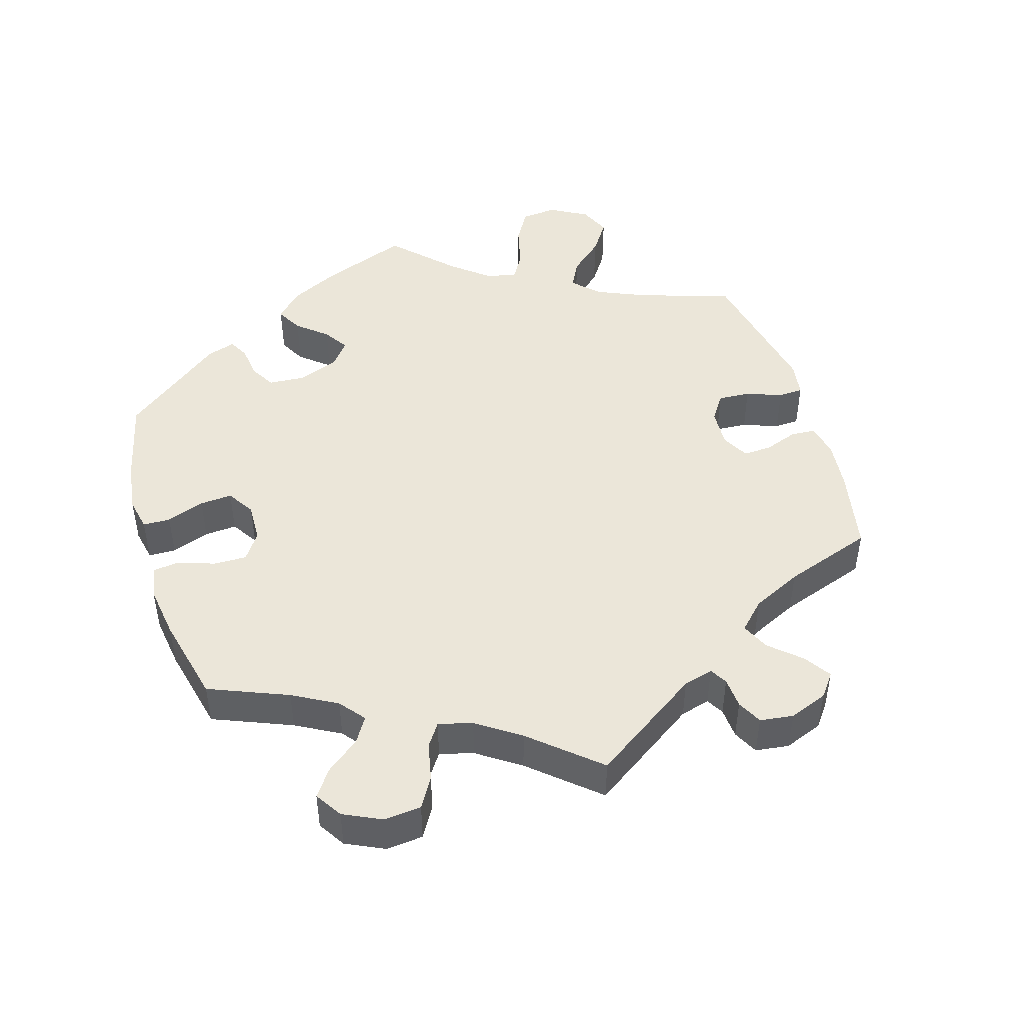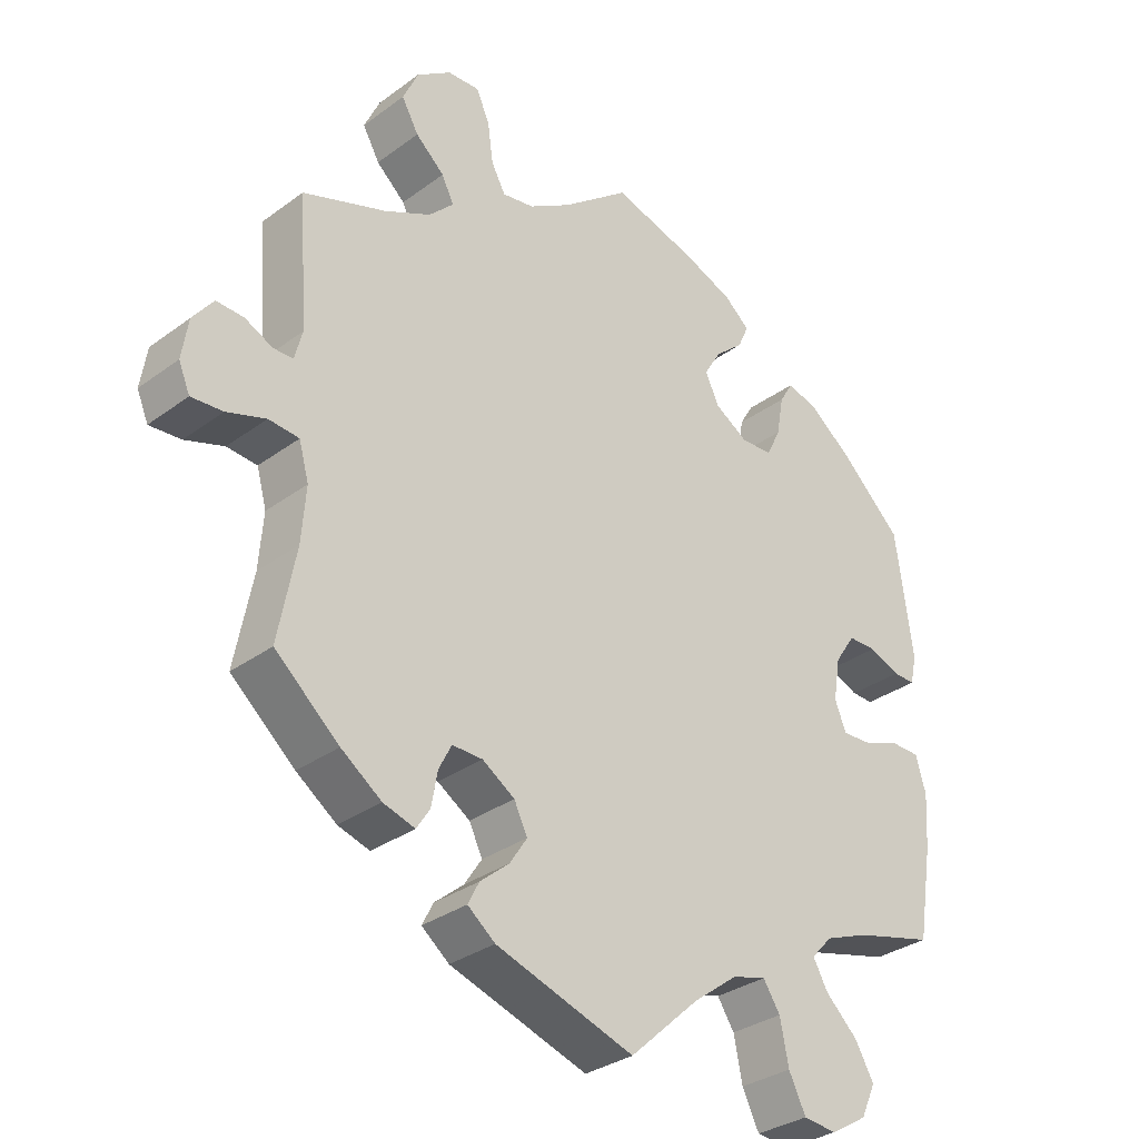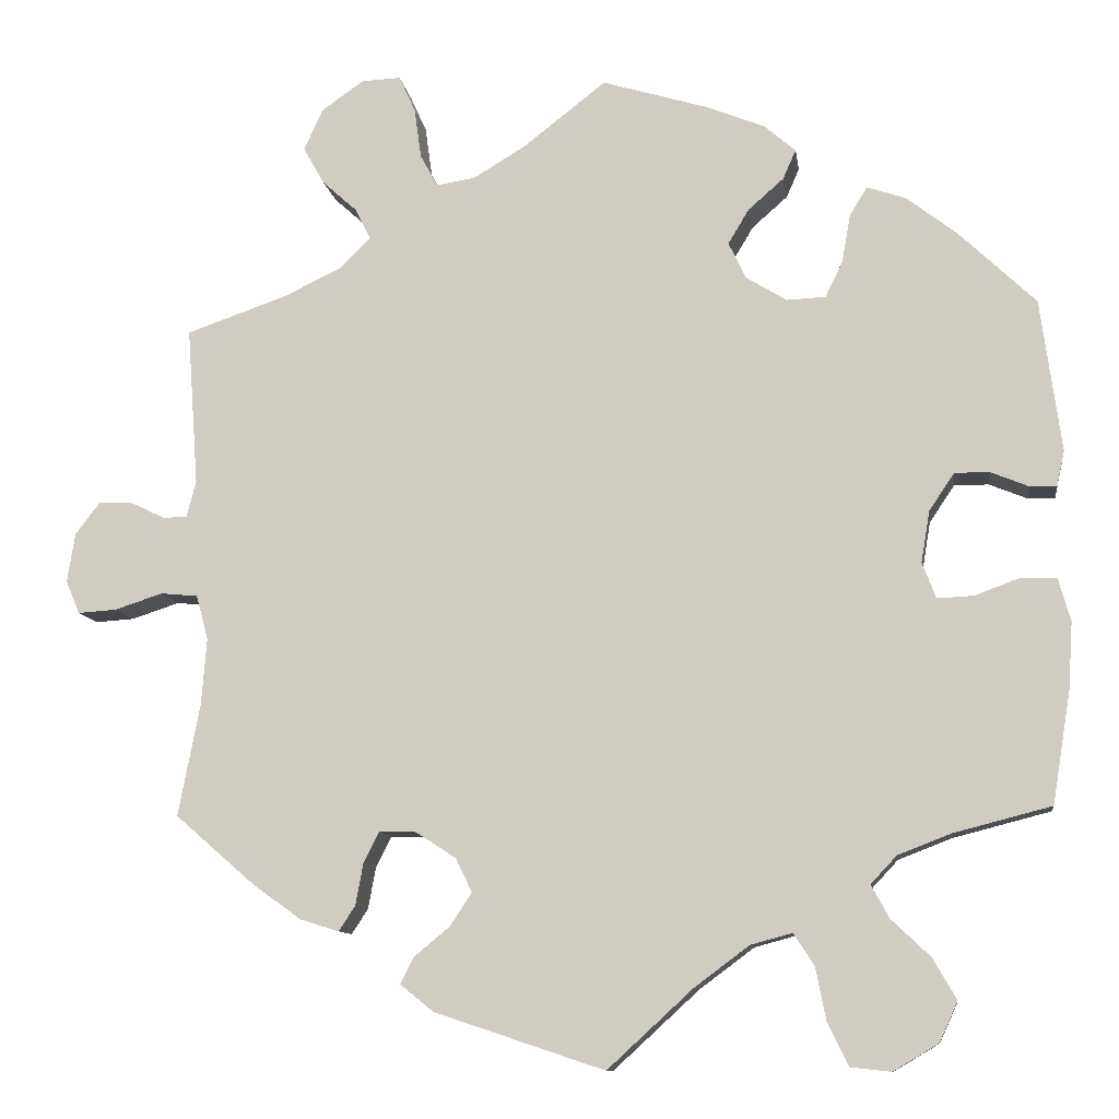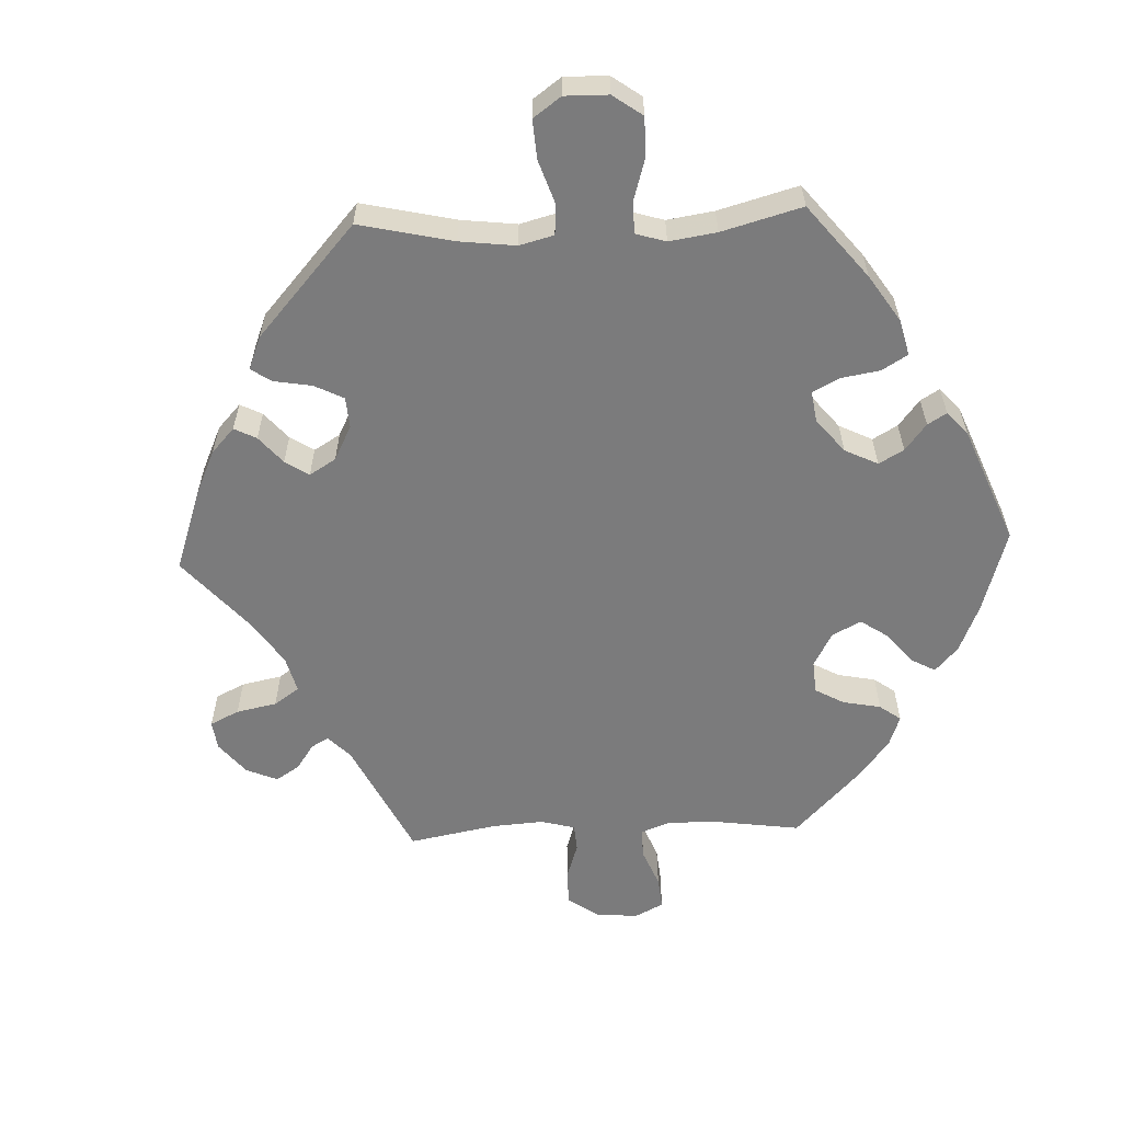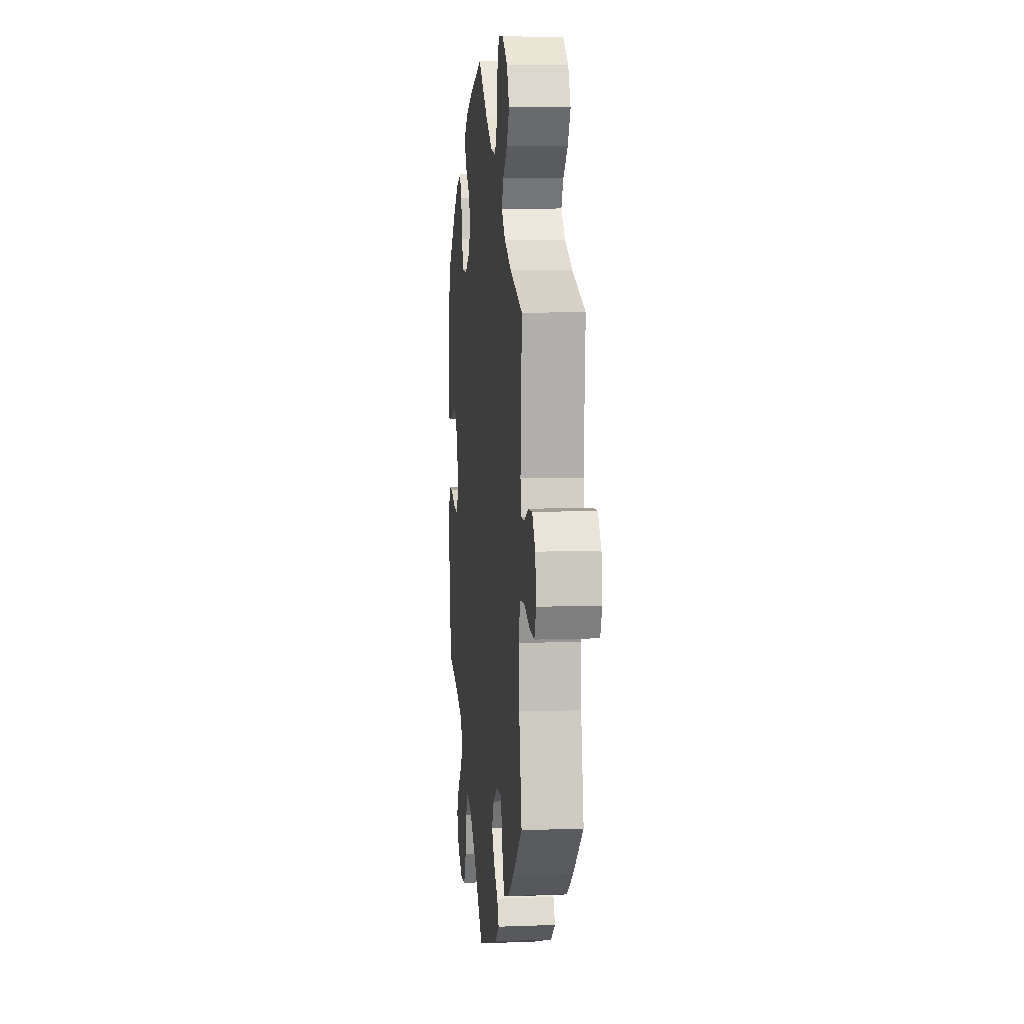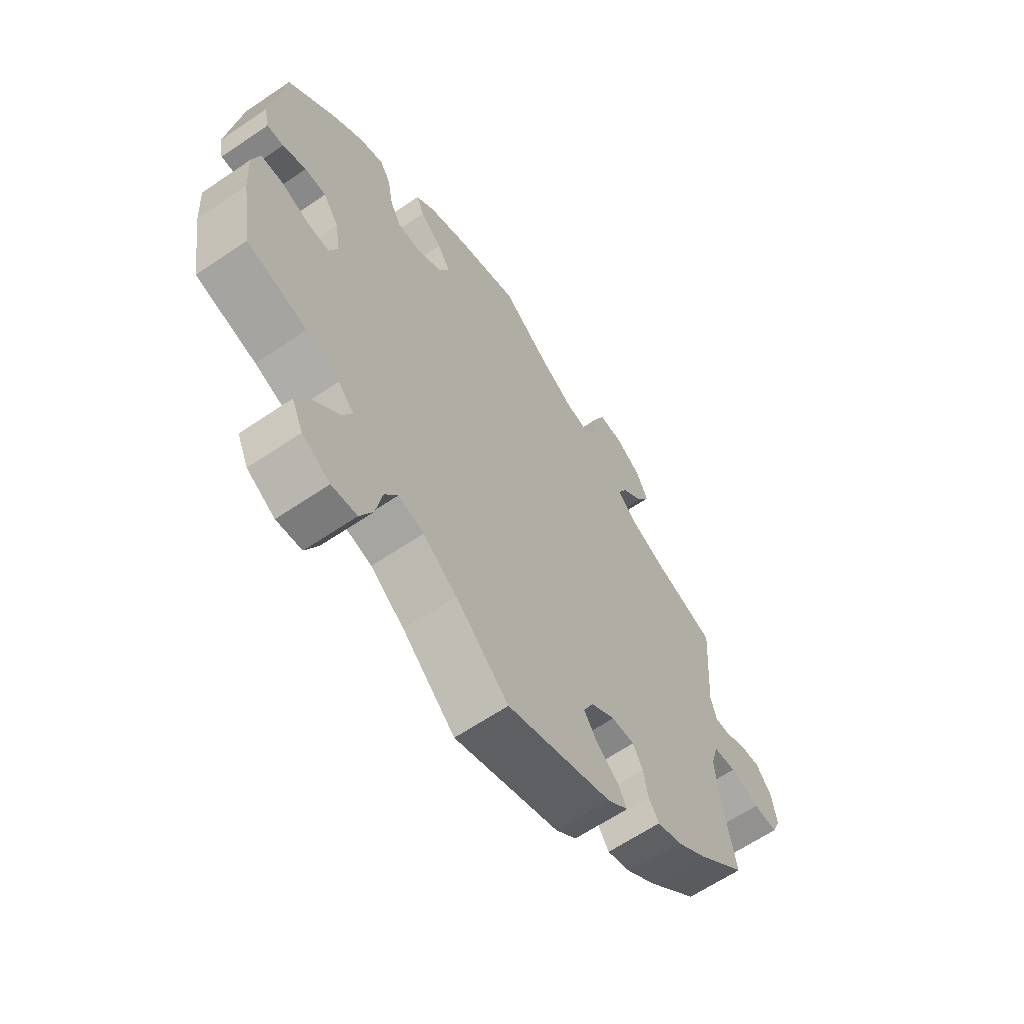
<metadata>
{"format":"obj","ext":"obj","renderer":"f3d","projection":"perspective","resolution":1024,"background":"white","views":[{"elev":46.9,"azim":43.2,"up":"+Y"},{"elev":-31.9,"azim":135.9,"up":"+Z"},{"elev":-10.3,"azim":-171.9,"up":"+Z"},{"elev":-58.5,"azim":-147.6,"up":"+Y"},{"elev":8.0,"azim":84.1,"up":"+Z"},{"elev":-63.2,"azim":-55.5,"up":"+Z"}]}
</metadata>
<code>
v 0.41 0.07 -0.367
v 0.353 0.07 -0.408
v 0.308 0.07 -0.422
v 0.289 0.07 -0.393
v 0.28 0.07 -0.344
v 0.262 0.07 -0.309
v 0.219 0.07 -0.31
v 0.173 0.07 -0.34
v 0.154 0.07 -0.379
v 0.179 0.07 -0.417
v 0.22 0.07 -0.451
v 0.236 0.07 -0.482
v 0.197 0.07 -0.513
v 0.001 0.07 -0.578
v -0.098 0.07 -0.487
v -0.161 0.07 -0.44
v -0.209 0.07 -0.427
v -0.233 0.07 -0.464
v -0.245 0.07 -0.525
v -0.269 0.07 -0.574
v -0.316 0.07 -0.579
v -0.368 0.07 -0.548
v -0.389 0.07 -0.502
v -0.362 0.07 -0.455
v -0.317 0.07 -0.412
v -0.296 0.07 -0.374
v -0.326 0.07 -0.342
v -0.388 0.07 -0.318
v -0.5 0.07 -0.289
v -0.521 0.07 -0.16
v -0.526 0.07 -0.083
v -0.512 0.07 -0.033
v -0.47 0.07 -0.032
v -0.419 0.07 -0.051
v -0.377 0.07 -0.053
v -0.361 0.07 -0.012
v -0.371 0.07 0.048
v -0.4 0.07 0.091
v -0.44 0.07 0.091
v -0.484 0.07 0.073
v -0.515 0.07 0.072
v -0.524 0.07 0.113
v -0.5 0.07 0.289
v -0.411 0.07 0.374
v -0.353 0.07 0.419
v -0.308 0.07 0.434
v -0.288 0.07 0.401
v -0.278 0.07 0.345
v -0.258 0.07 0.304
v -0.213 0.07 0.302
v -0.166 0.07 0.331
v -0.146 0.07 0.373
v -0.17 0.07 0.413
v -0.211 0.07 0.449
v -0.226 0.07 0.483
v -0.19 0.07 0.514
v -0.12 0.07 0.542
v 0 0.07 0.578
v 0.095 0.07 0.504
v 0.156 0.07 0.467
v 0.201 0.07 0.46
v 0.221 0.07 0.497
v 0.229 0.07 0.555
v 0.248 0.07 0.597
v 0.293 0.07 0.595
v 0.342 0.07 0.561
v 0.364 0.07 0.513
v 0.34 0.07 0.47
v 0.299 0.07 0.433
v 0.282 0.07 0.398
v 0.317 0.07 0.363
v 0.383 0.07 0.331
v 0.501 0.07 0.29
v 0.488 0.07 0.107
v 0.499 0.07 0.065
v 0.527 0.07 0.065
v 0.566 0.07 0.084
v 0.605 0.07 0.086
v 0.634 0.07 0.048
v 0.643 0.07 -0.009
v 0.627 0.07 -0.047
v 0.582 0.07 -0.044
v 0.527 0.07 -0.026
v 0.484 0.07 -0.03
v 0.47 0.07 -0.081
v 0.476 0.07 -0.158
v 0.501 0.07 -0.288
v 0.41 0 -0.367
v 0.353 0 -0.408
v 0.308 0 -0.422
v 0.289 0 -0.393
v 0.28 0 -0.344
v 0.262 0 -0.309
v 0.219 0 -0.31
v 0.173 0 -0.34
v 0.154 0 -0.379
v 0.179 0 -0.417
v 0.22 0 -0.451
v 0.236 0 -0.482
v 0.197 0 -0.513
v 0.001 0 -0.578
v -0.098 0 -0.487
v -0.161 0 -0.44
v -0.209 0 -0.427
v -0.233 0 -0.464
v -0.245 0 -0.525
v -0.269 0 -0.574
v -0.316 0 -0.579
v -0.368 0 -0.548
v -0.389 0 -0.502
v -0.362 0 -0.455
v -0.317 0 -0.412
v -0.296 0 -0.374
v -0.326 0 -0.342
v -0.388 0 -0.318
v -0.5 0 -0.289
v -0.521 0 -0.16
v -0.526 0 -0.083
v -0.512 0 -0.033
v -0.47 0 -0.032
v -0.419 0 -0.051
v -0.377 0 -0.053
v -0.361 0 -0.012
v -0.371 0 0.048
v -0.4 0 0.091
v -0.44 0 0.091
v -0.484 0 0.073
v -0.515 0 0.072
v -0.524 0 0.113
v -0.5 0 0.289
v -0.411 0 0.374
v -0.353 0 0.419
v -0.308 0 0.434
v -0.288 0 0.401
v -0.278 0 0.345
v -0.258 0 0.304
v -0.213 0 0.302
v -0.166 0 0.331
v -0.146 0 0.373
v -0.17 0 0.413
v -0.211 0 0.449
v -0.226 0 0.483
v -0.19 0 0.514
v -0.12 0 0.542
v 0 0 0.578
v 0.095 0 0.504
v 0.156 0 0.467
v 0.201 0 0.46
v 0.221 0 0.497
v 0.229 0 0.555
v 0.248 0 0.597
v 0.293 0 0.595
v 0.342 0 0.561
v 0.364 0 0.513
v 0.34 0 0.47
v 0.299 0 0.433
v 0.282 0 0.398
v 0.317 0 0.363
v 0.383 0 0.331
v 0.501 0 0.29
v 0.488 0 0.107
v 0.499 0 0.065
v 0.527 0 0.065
v 0.566 0 0.084
v 0.605 0 0.086
v 0.634 0 0.048
v 0.643 0 -0.009
v 0.627 0 -0.047
v 0.582 0 -0.044
v 0.527 0 -0.026
v 0.484 0 -0.03
v 0.47 0 -0.081
v 0.476 0 -0.158
v 0.501 0 -0.288
f 86 87 1 2
f 85 86 2 3
f 84 85 3 4
f 80 81 82 83
f 80 83 84
f 79 80 84
f 76 77 78 79
f 75 76 79 84
f 74 75 84 4
f 72 73 74 4
f 66 67 68 69
f 66 69 70
f 65 66 70
f 62 63 64 65
f 61 62 65 70
f 60 61 70 71
f 56 57 58 59
f 56 59 60 71
f 53 54 55 56
f 52 53 56 71
f 45 46 47 48
f 45 48 49
f 44 45 49
f 43 44 49
f 42 43 49 50
f 39 40 41 42
f 38 39 42 50
f 31 32 33 34
f 31 34 35
f 28 29 30 31
f 27 28 31 35
f 26 27 35 36
f 22 23 24 25
f 22 25 26
f 21 22 26
f 18 19 20 21
f 17 18 21 26
f 16 17 26 36
f 12 13 14 15
f 10 11 12 15
f 9 10 15 16
f 8 9 16 36
f 71 72 4 5
f 51 52 71
f 37 38 50 51
f 7 8 36 37
f 6 7 37 51
f 71 5 6
f 6 51 71
f 89 88 174 173
f 90 89 173 172
f 91 90 172 171
f 170 169 168 167
f 171 170 167
f 171 167 166
f 166 165 164 163
f 171 166 163 162
f 91 171 162 161
f 91 161 160 159
f 156 155 154 153
f 157 156 153
f 157 153 152
f 152 151 150 149
f 157 152 149 148
f 158 157 148 147
f 146 145 144 143
f 158 147 146 143
f 143 142 141 140
f 158 143 140 139
f 135 134 133 132
f 136 135 132
f 136 132 131
f 136 131 130
f 137 136 130 129
f 129 128 127 126
f 137 129 126 125
f 121 120 119 118
f 122 121 118
f 118 117 116 115
f 122 118 115 114
f 123 122 114 113
f 112 111 110 109
f 113 112 109
f 113 109 108
f 108 107 106 105
f 113 108 105 104
f 123 113 104 103
f 102 101 100 99
f 102 99 98 97
f 103 102 97 96
f 123 103 96 95
f 92 91 159 158
f 158 139 138
f 138 137 125 124
f 124 123 95 94
f 138 124 94 93
f 93 92 158
f 158 138 93
f 1 88 89 2
f 2 89 90 3
f 3 90 91 4
f 4 91 92 5
f 5 92 93 6
f 6 93 94 7
f 7 94 95 8
f 8 95 96 9
f 9 96 97 10
f 10 97 98 11
f 11 98 99 12
f 12 99 100 13
f 13 100 101 14
f 14 101 102 15
f 15 102 103 16
f 16 103 104 17
f 17 104 105 18
f 18 105 106 19
f 19 106 107 20
f 20 107 108 21
f 21 108 109 22
f 22 109 110 23
f 23 110 111 24
f 24 111 112 25
f 25 112 113 26
f 26 113 114 27
f 27 114 115 28
f 28 115 116 29
f 29 116 117 30
f 30 117 118 31
f 31 118 119 32
f 32 119 120 33
f 33 120 121 34
f 34 121 122 35
f 35 122 123 36
f 36 123 124 37
f 37 124 125 38
f 38 125 126 39
f 39 126 127 40
f 40 127 128 41
f 41 128 129 42
f 42 129 130 43
f 43 130 131 44
f 44 131 132 45
f 45 132 133 46
f 46 133 134 47
f 47 134 135 48
f 48 135 136 49
f 49 136 137 50
f 50 137 138 51
f 51 138 139 52
f 52 139 140 53
f 53 140 141 54
f 54 141 142 55
f 55 142 143 56
f 56 143 144 57
f 57 144 145 58
f 58 145 146 59
f 59 146 147 60
f 60 147 148 61
f 61 148 149 62
f 62 149 150 63
f 63 150 151 64
f 64 151 152 65
f 65 152 153 66
f 66 153 154 67
f 67 154 155 68
f 68 155 156 69
f 69 156 157 70
f 70 157 158 71
f 71 158 159 72
f 72 159 160 73
f 73 160 161 74
f 74 161 162 75
f 75 162 163 76
f 76 163 164 77
f 77 164 165 78
f 78 165 166 79
f 79 166 167 80
f 80 167 168 81
f 81 168 169 82
f 82 169 170 83
f 83 170 171 84
f 84 171 172 85
f 85 172 173 86
f 86 173 174 87
f 87 174 88 1

</code>
